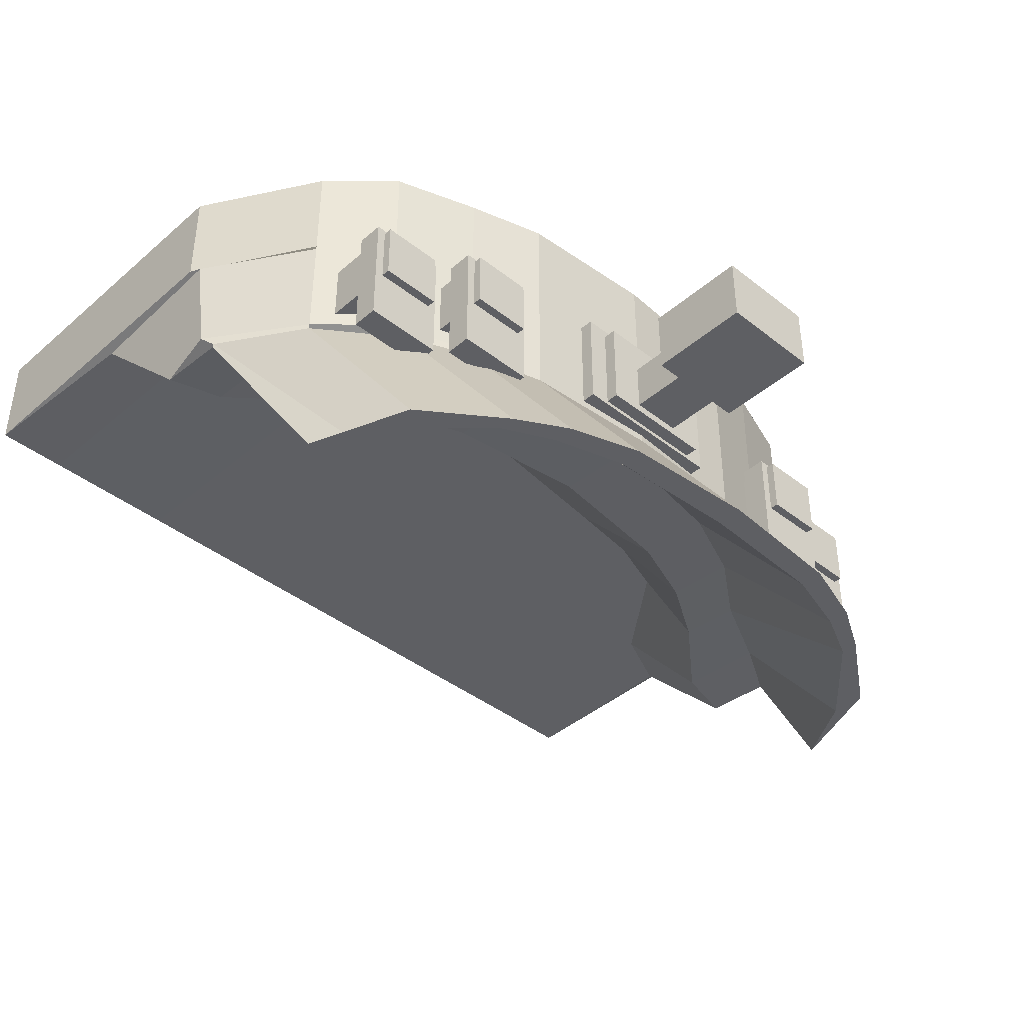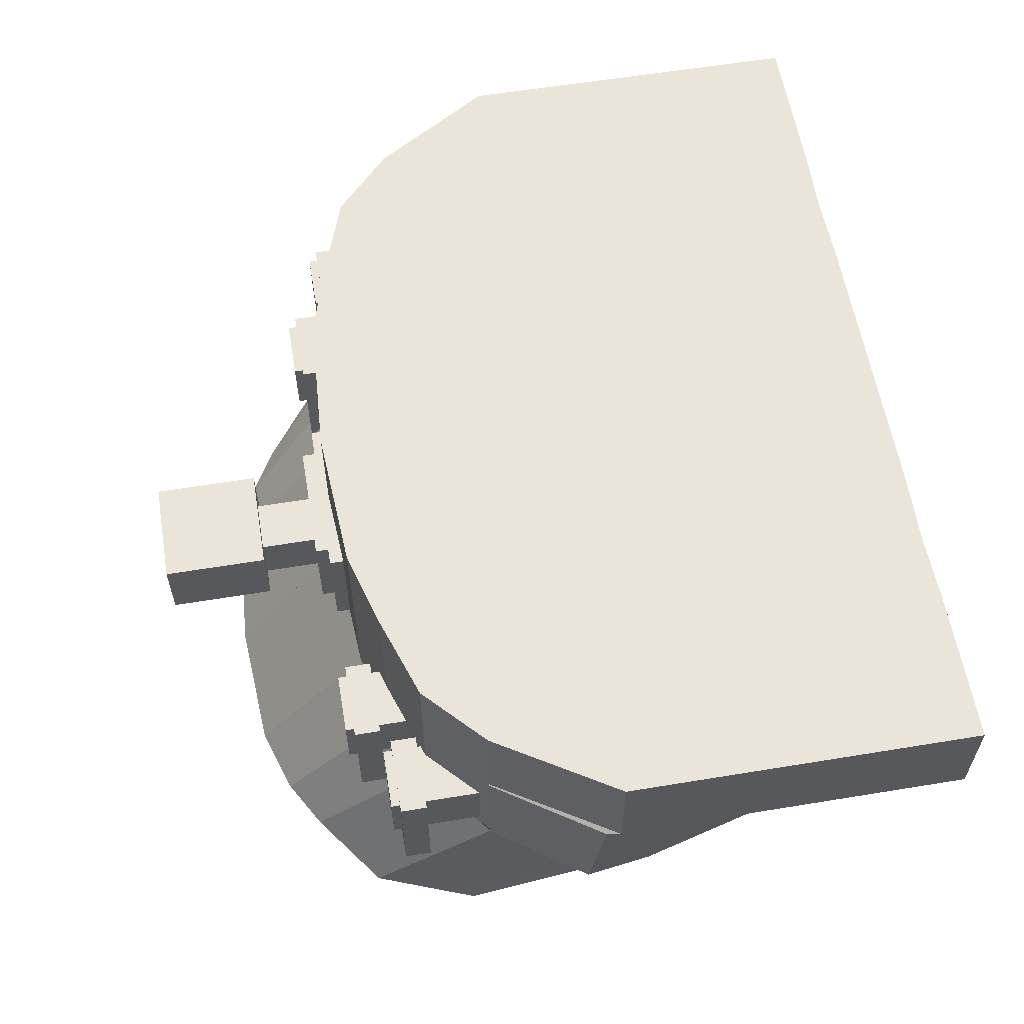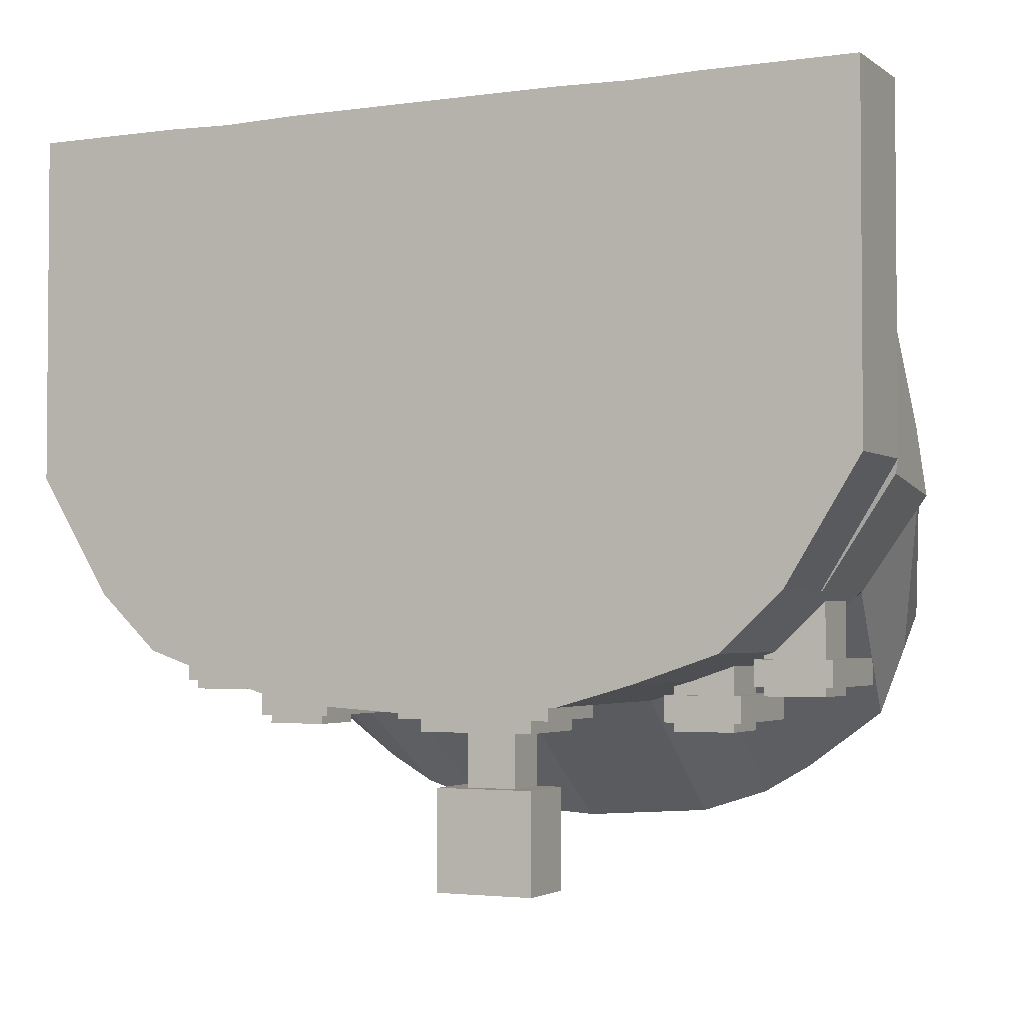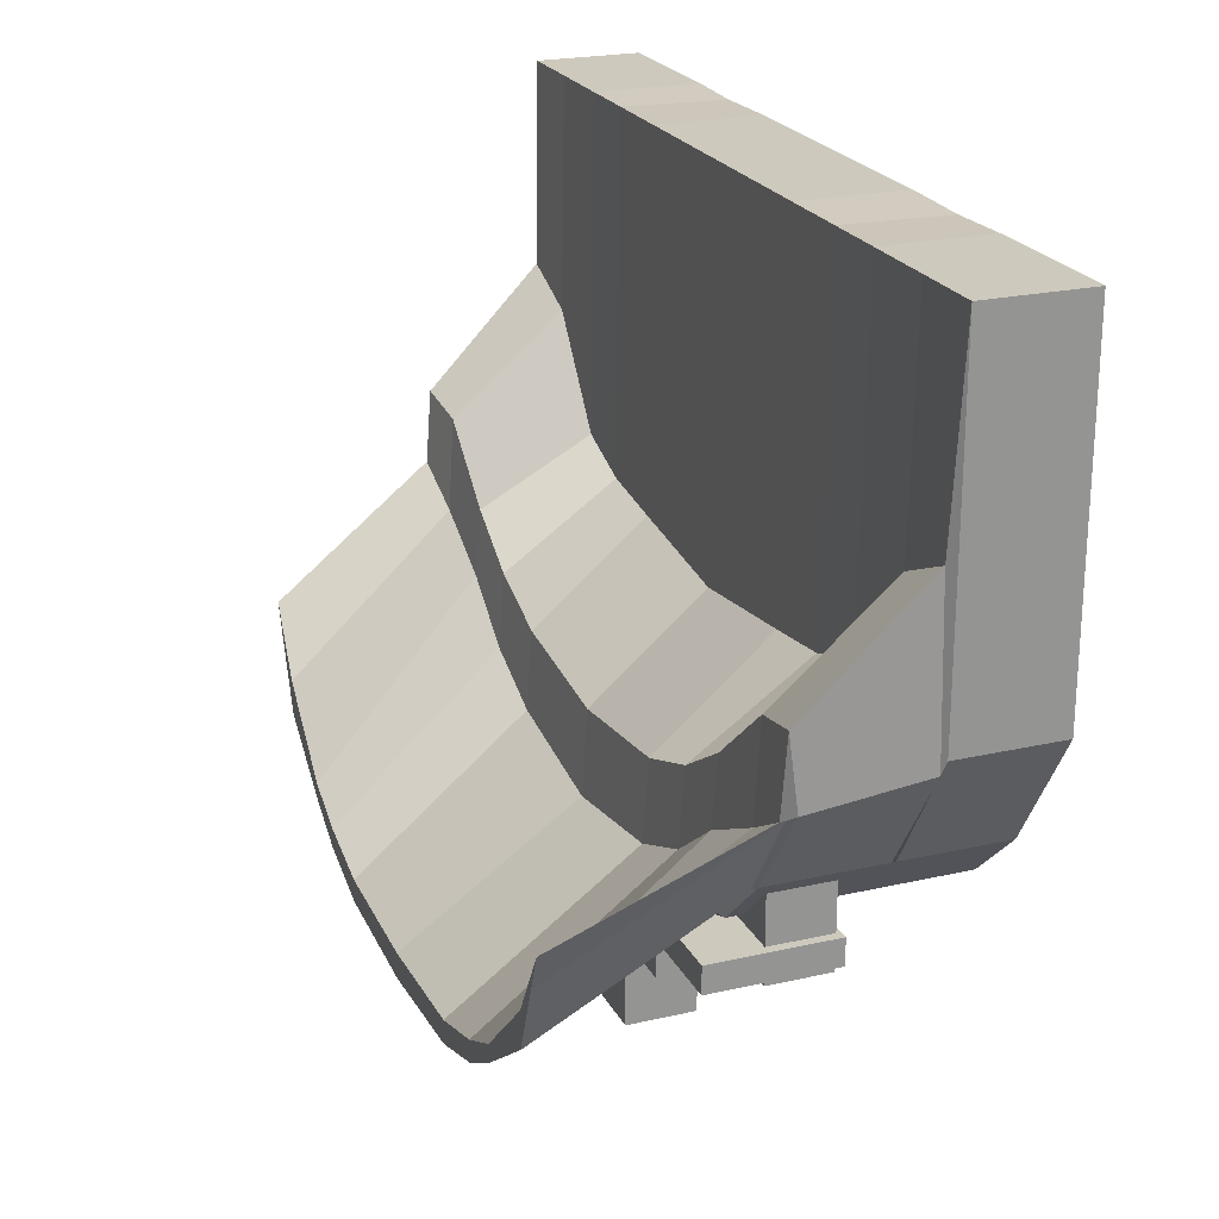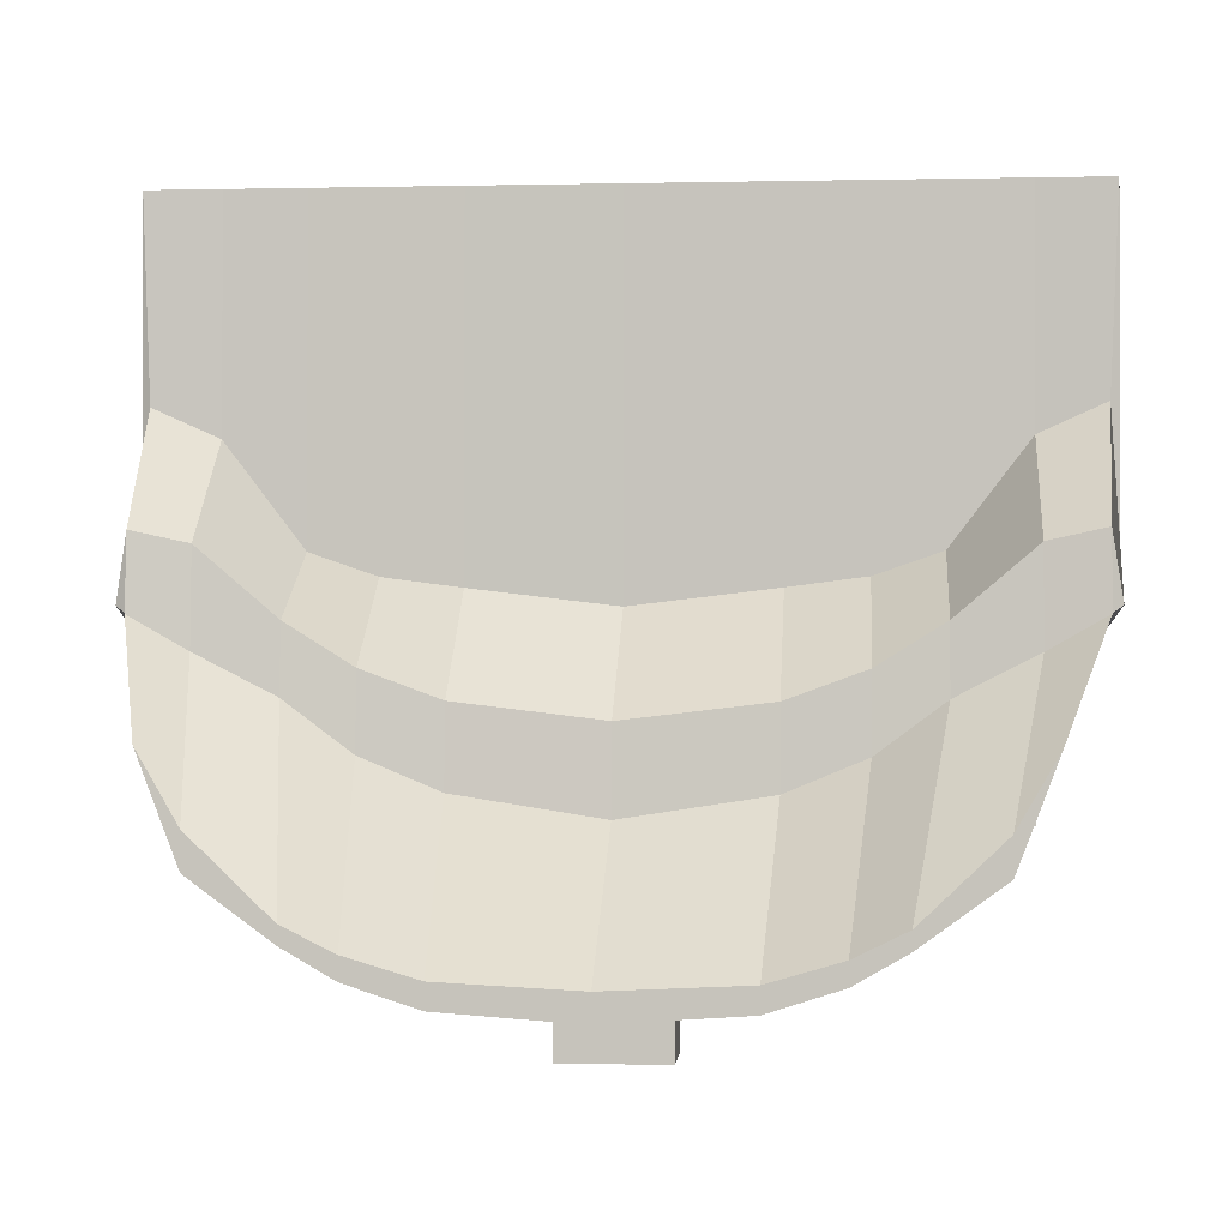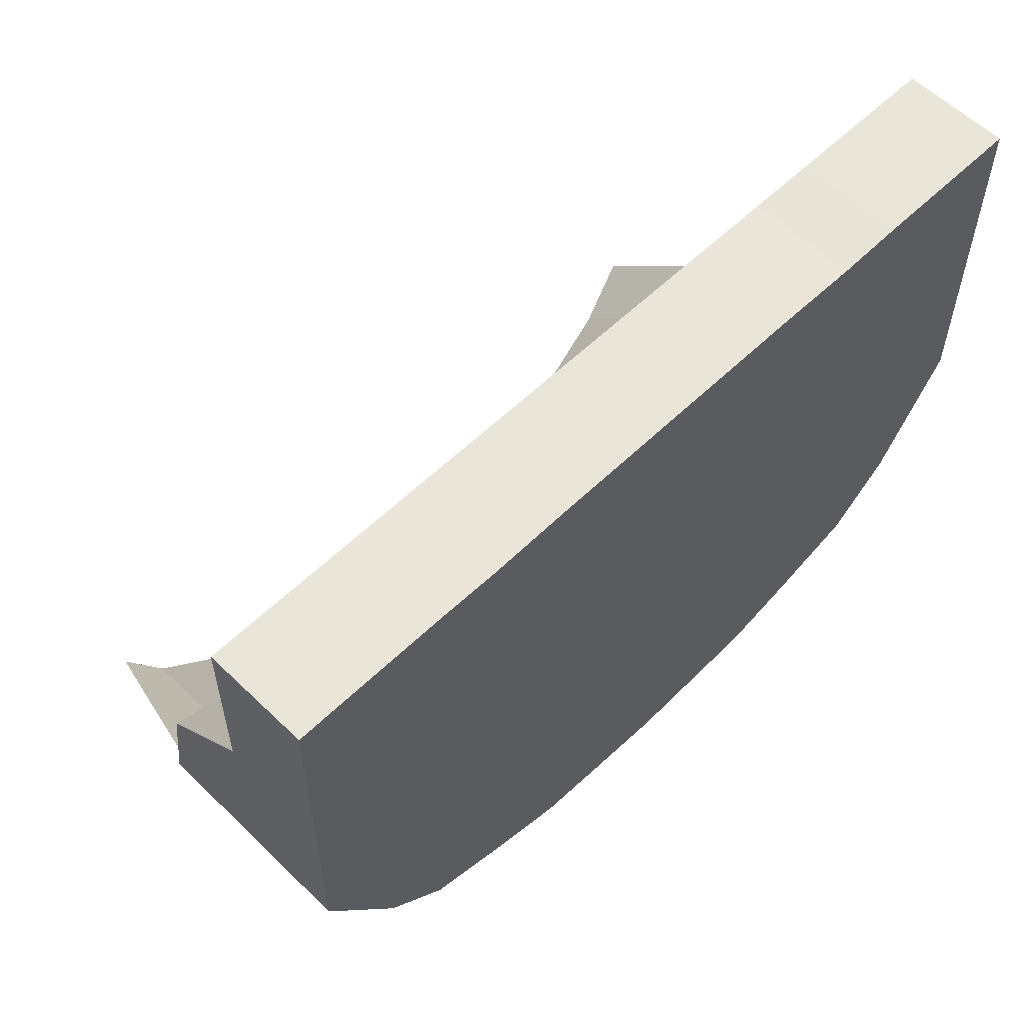
<metadata>
{"format":"obj","ext":"obj","renderer":"f3d","projection":"perspective","resolution":1024,"background":"white","views":[{"elev":-41.0,"azim":136.3,"up":"+Y"},{"elev":59.4,"azim":-99.6,"up":"+Y"},{"elev":-2.8,"azim":-154.0,"up":"+Z"},{"elev":22.7,"azim":68.7,"up":"+Z"},{"elev":-0.3,"azim":5.1,"up":"+Z"},{"elev":58.0,"azim":135.0,"up":"+Z"}]}
</metadata>
<code>
o cube
v -0.5469 0.4375 0.3438
v -0.5469 0.4375 -0.03125
v -0.5469 0.2188 0.3438
v -0.5469 0.2188 -0.03125
v -0.7656 0.4375 0.3438
v -0.7656 0.4375 -0.03125
v -0.7656 0.2188 0.3438
v -0.7656 0.2188 -0.03125
v -0.1875 0.4531 -0.03125
v -0.1875 0.4531 -0.125
v -0.1875 0.01562 -0.03125
v -0.1875 0.01562 -0.125
v -0.4688 0.4531 -0.03125
v -0.4688 0.4531 -0.125
v -0.4688 0.01562 -0.03125
v -0.4688 0.01562 -0.125
v -0.2188 0.4375 0.2188
v -0.2188 0.4375 -0.1562
v -0.2188 0.2188 0.2188
v -0.2188 0.2188 -0.1562
v -0.4375 0.4375 0.2188
v -0.4375 0.4375 -0.1562
v -0.4375 0.2188 0.2188
v -0.4375 0.2188 -0.1562
v -0.5156 0.4531 0.09375
v -0.5156 0.4531 0
v -0.5156 0.01562 0.09375
v -0.5156 0.01562 0
v -0.7969 0.4531 0.09375
v -0.7969 0.4531 0
v -0.7969 0.01562 0.09375
v -0.7969 0.01562 0
v 0.7969 0.5625 0.01562
v 0.7969 0.5625 -0.125
v 0.7969 0.1719 0.01562
v 0.7969 0.1719 -0.125
v 0.2031 0.5625 0.01562
v 0.2031 0.5625 -0.125
v 0.2031 0.1719 0.01562
v 0.2031 0.1719 -0.125
v 0.5938 0.4062 -0.125
v 0.5938 0.4062 -0.375
v 0.5938 0.2188 -0.125
v 0.5938 0.2188 -0.375
v 0.4062 0.4062 -0.125
v 0.4062 0.4062 -0.375
v 0.4062 0.2188 -0.125
v 0.4062 0.2188 -0.375
v 0.6875 0.4688 -0.375
v 0.6875 0.4688 -0.75
v 0.6875 0.2188 -0.375
v 0.6875 0.2188 -0.75
v 0.3125 0.4688 -0.375
v 0.3125 0.4688 -0.75
v 0.3125 0.2188 -0.375
v 0.3125 0.2188 -0.75
v 0.7188 0.5312 -0.125
v 0.7188 0.5312 -0.1719
v 0.7188 0.1875 -0.125
v 0.7188 0.1875 -0.1719
v 0.2812 0.5312 -0.125
v 0.2812 0.5312 -0.1719
v 0.2812 0.1875 -0.125
v 0.2812 0.1875 -0.1719
v 1.406 0.4375 0.2188
v 1.406 0.4375 -0.1562
v 1.406 0.2188 0.2188
v 1.406 0.2188 -0.1562
v 1.188 0.4375 0.2188
v 1.188 0.4375 -0.1562
v 1.188 0.2188 0.2188
v 1.188 0.2188 -0.1562
v 1.438 0.4531 -0.03125
v 1.438 0.4531 -0.125
v 1.438 0.01562 -0.03125
v 1.438 0.01562 -0.125
v 1.156 0.4531 -0.03125
v 1.156 0.4531 -0.125
v 1.156 0.01562 -0.03125
v 1.156 0.01562 -0.125
v -1.062 0.5813 2
v -1.062 0.5813 0.75
v -0.8125 -0.4812 0.25
v -0.7656 -0.4812 0.125
v 0.5 0.5813 2
v 0.5 0.5813 -0.09375
v 0.5 -0.4812 -0.4375
v 0.5 -0.4812 -0.5312
v 0.5 0.1438 -0.09375
v -1 0.1438 0.625
v -1 0.1281 0.625
v 0.5 0.1438 0
v -0.6741 -0.4812 -0.115
v -0.6741 -0.4812 0.009972
v -0.7991 0.1438 0.51
v -0.7991 0.5813 2
v -0.7991 0.5813 0.3225
v -0.7991 0.1438 0.3225
v -0.3956 -0.4812 -0.3186
v -0.3956 -0.4812 -0.2561
v -0.5206 0.1438 0.3689
v -0.5206 0.5813 2
v -0.5831 0.5813 0.1189
v -0.5206 0.1438 0.1189
v -1 0.148 0.8852
v -1.038 0.1637 0.6514
v -0.7991 0.1637 0.3225
v -0.5831 0.1637 0.1189
v 0.5 0.1637 -0.09375
v 0.5 0.1637 0.2995
v -0.5206 0.1637 0.606
v -0.7991 0.1637 0.8424
v -0.22 -0.4812 -0.4197
v -0.22 -0.4812 -0.3423
v -0.2856 0.1438 0.1936
v -0.2856 0.1637 0.4603
v -0.2856 0.5813 2
v -0.2856 0.5813 0.01785
v -0.2856 0.1637 0.01785
v -0.2856 0.1438 0.01785
v 0.02634 -0.4812 -0.4988
v 0.02634 -0.4812 -0.4144
v -0.01111 0.1438 0.0793
v -0.01111 0.1637 0.3601
v -0.01111 0.5813 2
v -0.01111 0.5813 -0.06127
v -0.01111 0.1637 -0.06127
v -0.01111 0.1438 -0.06127
v 0.5 0.9563 2
v -0.01111 0.9563 2
v -0.01111 0.9563 -0.06127
v 0.5 0.9563 -0.09375
v -0.2856 0.9563 0.01785
v -0.2856 0.9563 1.994
v -0.5831 0.9563 0.1189
v -0.5206 0.9563 2
v -0.7991 0.9563 0.3225
v -0.7991 0.9563 2
v -1.062 0.9563 0.75
v -1.062 0.9563 2
v 0.5 0.568 0.6502
v 0.5 0.568 -0.09375
v -0.01111 0.568 -0.06127
v -0.2856 0.568 0.01785
v -0.5831 0.568 0.1189
v -0.7991 0.568 0.3225
v -1.051 0.568 0.7026
v -1.032 0.5605 1.295
v -0.7991 0.568 1.191
v -0.5206 0.568 0.8268
v -0.2856 0.568 0.7461
v -0.01111 0.568 0.7108
v 2.062 0.5813 2
v 2.062 0.5813 0.75
v 1.812 -0.4812 0.25
v 1.766 -0.4812 0.125
v 0.5 0.5813 2
v 0.5 0.5813 -0.09375
v 0.5 -0.4812 -0.4375
v 0.5 -0.4812 -0.5312
v 0.5 0.1438 -0.09375
v 2 0.1438 0.625
v 2 0.1281 0.625
v 0.5 0.1438 0
v 1.674 -0.4812 -0.115
v 1.674 -0.4812 0.009972
v 1.799 0.1438 0.51
v 1.799 0.5813 2
v 1.799 0.5813 0.3225
v 1.799 0.1438 0.3225
v 1.396 -0.4812 -0.3186
v 1.396 -0.4812 -0.2561
v 1.521 0.1438 0.3689
v 1.521 0.5813 2
v 1.583 0.5813 0.1189
v 1.521 0.1438 0.1189
v 2 0.148 0.8852
v 2.038 0.1637 0.6514
v 1.799 0.1637 0.3225
v 1.583 0.1637 0.1189
v 0.5 0.1637 -0.09375
v 0.5 0.1637 0.2995
v 1.521 0.1637 0.606
v 1.799 0.1637 0.8424
v 1.22 -0.4812 -0.4197
v 1.22 -0.4812 -0.3423
v 1.286 0.1438 0.1936
v 1.286 0.1637 0.4603
v 1.286 0.5813 2
v 1.286 0.5813 0.01785
v 1.286 0.1637 0.01785
v 1.286 0.1438 0.01785
v 0.9737 -0.4812 -0.4988
v 0.9737 -0.4812 -0.4144
v 1.011 0.1438 0.0793
v 1.011 0.1637 0.3601
v 1.011 0.5813 2
v 1.011 0.5813 -0.06127
v 1.011 0.1637 -0.06127
v 1.011 0.1438 -0.06127
v 0.5 0.9563 2
v 1.011 0.9563 2
v 1.011 0.9563 -0.06127
v 0.5 0.9563 -0.09375
v 1.286 0.9563 0.01785
v 1.286 0.9563 1.994
v 1.583 0.9563 0.1189
v 1.521 0.9563 2
v 1.799 0.9563 0.3225
v 1.799 0.9563 2
v 2.062 0.9563 0.75
v 2.062 0.9563 2
v 0.5 0.568 0.6502
v 0.5 0.568 -0.09375
v 1.011 0.568 -0.06127
v 1.286 0.568 0.01785
v 1.583 0.568 0.1189
v 1.799 0.568 0.3225
v 2.051 0.568 0.7026
v 2.032 0.5605 1.295
v 1.799 0.568 1.191
v 1.521 0.568 0.8268
v 1.286 0.568 0.7461
v 1.011 0.568 0.7108
v 1.734 0.4375 0.3438
v 1.734 0.4375 -0.03125
v 1.734 0.2188 0.3438
v 1.734 0.2188 -0.03125
v 1.516 0.4375 0.3438
v 1.516 0.4375 -0.03125
v 1.516 0.2188 0.3438
v 1.516 0.2188 -0.03125
v 1.766 0.4531 0.09375
v 1.766 0.4531 0
v 1.766 0.01562 0.09375
v 1.766 0.01562 0
v 1.484 0.4531 0.09375
v 1.484 0.4531 0
v 1.484 0.01562 0.09375
v 1.484 0.01562 0
f 4 2 1 3
f 7 5 6 8
f 1 2 6 5
f 4 3 7 8
f 3 1 5 7
f 8 6 2 4
f 12 10 9 11
f 15 13 14 16
f 9 10 14 13
f 12 11 15 16
f 11 9 13 15
f 16 14 10 12
f 20 18 17 19
f 23 21 22 24
f 17 18 22 21
f 20 19 23 24
f 19 17 21 23
f 24 22 18 20
f 28 26 25 27
f 31 29 30 32
f 25 26 30 29
f 28 27 31 32
f 27 25 29 31
f 32 30 26 28
f 36 34 33 35
f 39 37 38 40
f 33 34 38 37
f 36 35 39 40
f 35 33 37 39
f 40 38 34 36
f 44 42 41 43
f 47 45 46 48
f 41 42 46 45
f 44 43 47 48
f 43 41 45 47
f 48 46 42 44
f 52 50 49 51
f 55 53 54 56
f 49 50 54 53
f 52 51 55 56
f 51 49 53 55
f 56 54 50 52
f 60 58 57 59
f 63 61 62 64
f 57 58 62 61
f 60 59 63 64
f 59 57 61 63
f 64 62 58 60
f 68 66 65 67
f 71 69 70 72
f 65 66 70 69
f 68 67 71 72
f 67 65 69 71
f 72 70 66 68
f 76 74 73 75
f 79 77 78 80
f 73 74 78 77
f 76 75 79 80
f 75 73 77 79
f 80 78 74 76
f 105 106 90 91
f 109 110 92 89
f 138 137 139 140
f 93 94 83 84
f 112 105 91 95
f 106 107 98 90
f 98 93 84 90
f 91 90 84 83
f 94 95 91 83
f 89 92 87 88
f 99 100 94 93
f 100 101 95 94
f 111 112 95 101
f 136 135 137 138
f 107 108 104 98
f 104 99 93 98
f 113 114 100 99
f 114 115 101 100
f 115 116 111 101
f 134 133 135 136
f 119 120 104 108
f 120 113 99 104
f 147 148 81 82
f 146 147 82 97
f 145 146 97 103
f 144 145 103 118
f 141 142 86 85
f 150 151 117 102
f 149 150 102 96
f 148 149 96 81
f 121 122 114 113
f 122 123 115 114
f 123 124 116 115
f 151 152 125 117
f 130 131 133 134
f 143 144 118 126
f 127 128 120 119
f 128 121 113 120
f 122 121 88 87
f 123 122 87 92
f 124 123 92 110
f 152 141 85 125
f 131 130 129 132
f 142 143 126 86
f 128 127 109 89
f 121 128 89 88
f 82 139 137 97
f 96 138 140 81
f 81 140 139 82
f 97 137 135 103
f 102 136 138 96
f 103 135 133 118
f 117 134 136 102
f 118 133 131 126
f 125 130 134 117
f 85 129 130 125
f 126 131 132 86
f 86 132 129 85
f 142 141 110 109
f 143 142 109 127
f 144 143 127 119
f 145 144 119 108
f 146 145 108 107
f 147 146 107 106
f 148 147 106 105
f 149 148 105 112
f 150 149 112 111
f 151 150 111 116
f 152 151 116 124
f 141 152 124 110
f 162 178 177 163
f 164 182 181 161
f 211 209 210 212
f 155 166 165 156
f 163 177 184 167
f 170 179 178 162
f 156 165 170 162
f 156 162 163 155
f 163 167 166 155
f 159 164 161 160
f 166 172 171 165
f 167 173 172 166
f 167 184 183 173
f 209 207 208 210
f 176 180 179 170
f 165 171 176 170
f 172 186 185 171
f 173 187 186 172
f 183 188 187 173
f 207 205 206 208
f 176 192 191 180
f 171 185 192 176
f 153 220 219 154
f 154 219 218 169
f 169 218 217 175
f 175 217 216 190
f 158 214 213 157
f 189 223 222 174
f 174 222 221 168
f 168 221 220 153
f 186 194 193 185
f 187 195 194 186
f 188 196 195 187
f 197 224 223 189
f 205 203 202 206
f 190 216 215 198
f 192 200 199 191
f 185 193 200 192
f 160 193 194 159
f 159 194 195 164
f 164 195 196 182
f 157 213 224 197
f 201 202 203 204
f 198 215 214 158
f 181 199 200 161
f 161 200 193 160
f 209 211 154 169
f 212 210 168 153
f 211 212 153 154
f 207 209 169 175
f 210 208 174 168
f 205 207 175 190
f 208 206 189 174
f 203 205 190 198
f 206 202 197 189
f 202 201 157 197
f 204 203 198 158
f 201 204 158 157
f 182 213 214 181
f 181 214 215 199
f 199 215 216 191
f 191 216 217 180
f 180 217 218 179
f 179 218 219 178
f 178 219 220 177
f 177 220 221 184
f 184 221 222 183
f 183 222 223 188
f 188 223 224 196
f 196 224 213 182
f 228 226 225 227
f 231 229 230 232
f 225 226 230 229
f 228 227 231 232
f 227 225 229 231
f 232 230 226 228
f 236 234 233 235
f 239 237 238 240
f 233 234 238 237
f 236 235 239 240
f 235 233 237 239
f 240 238 234 236

</code>
